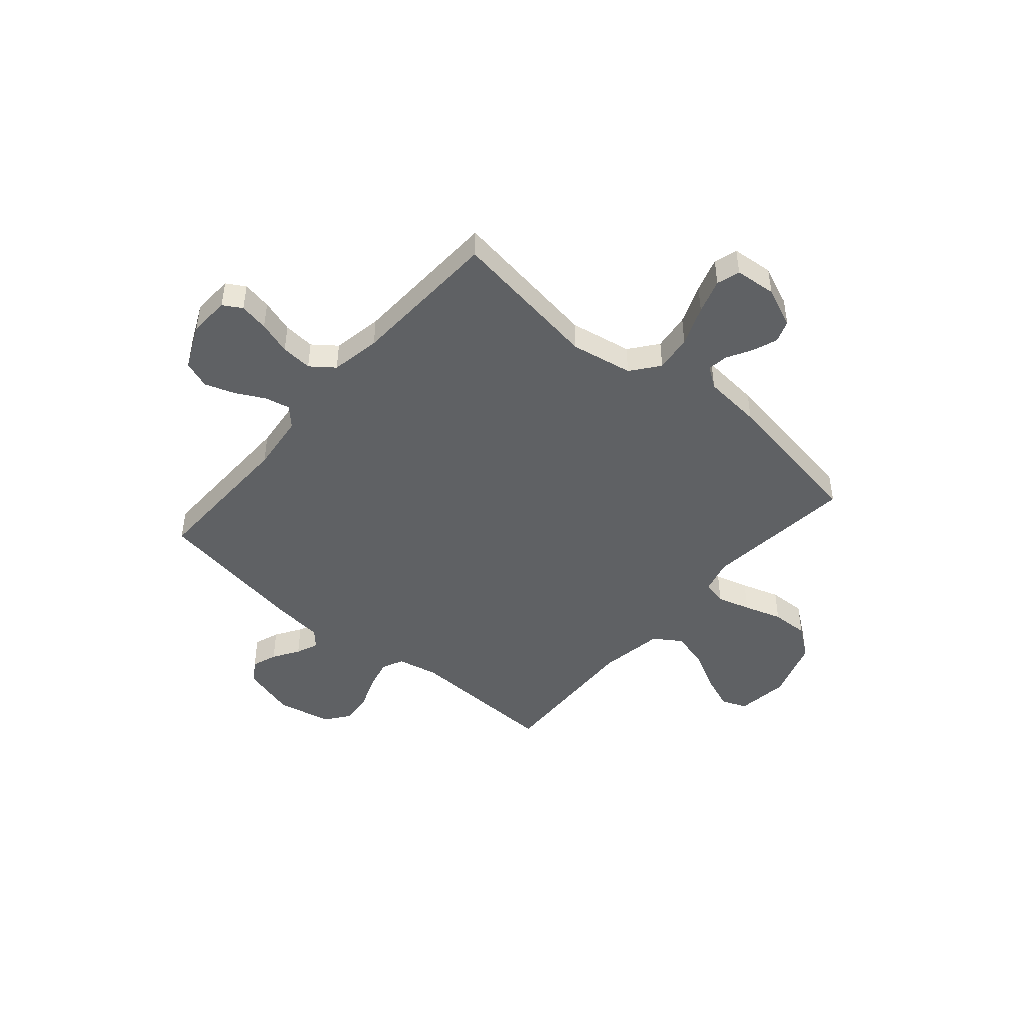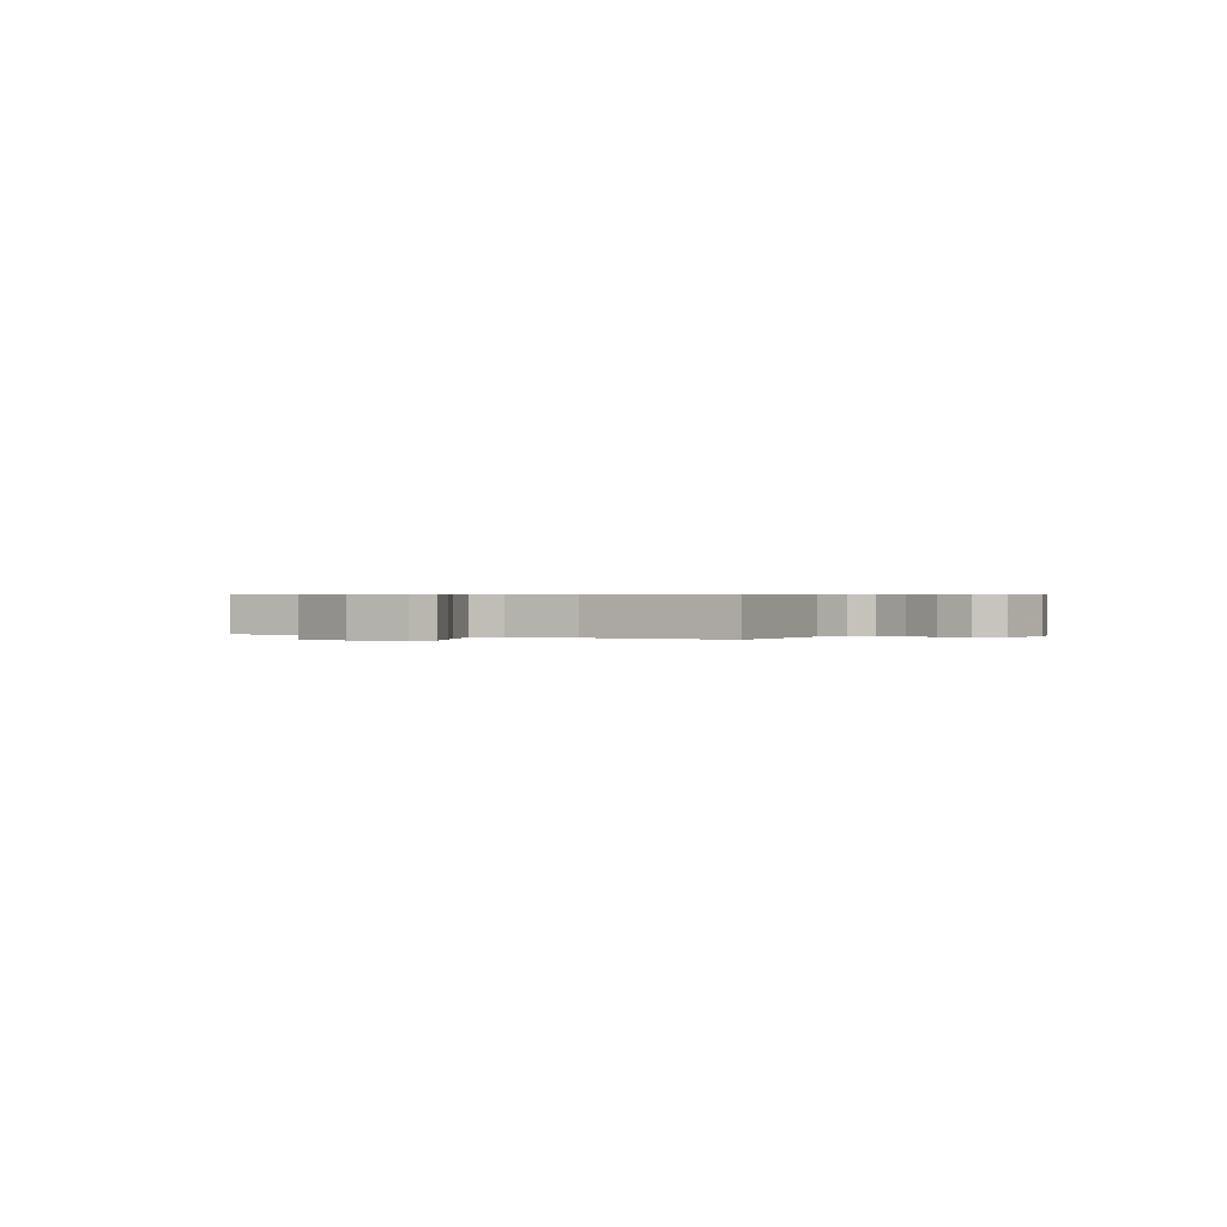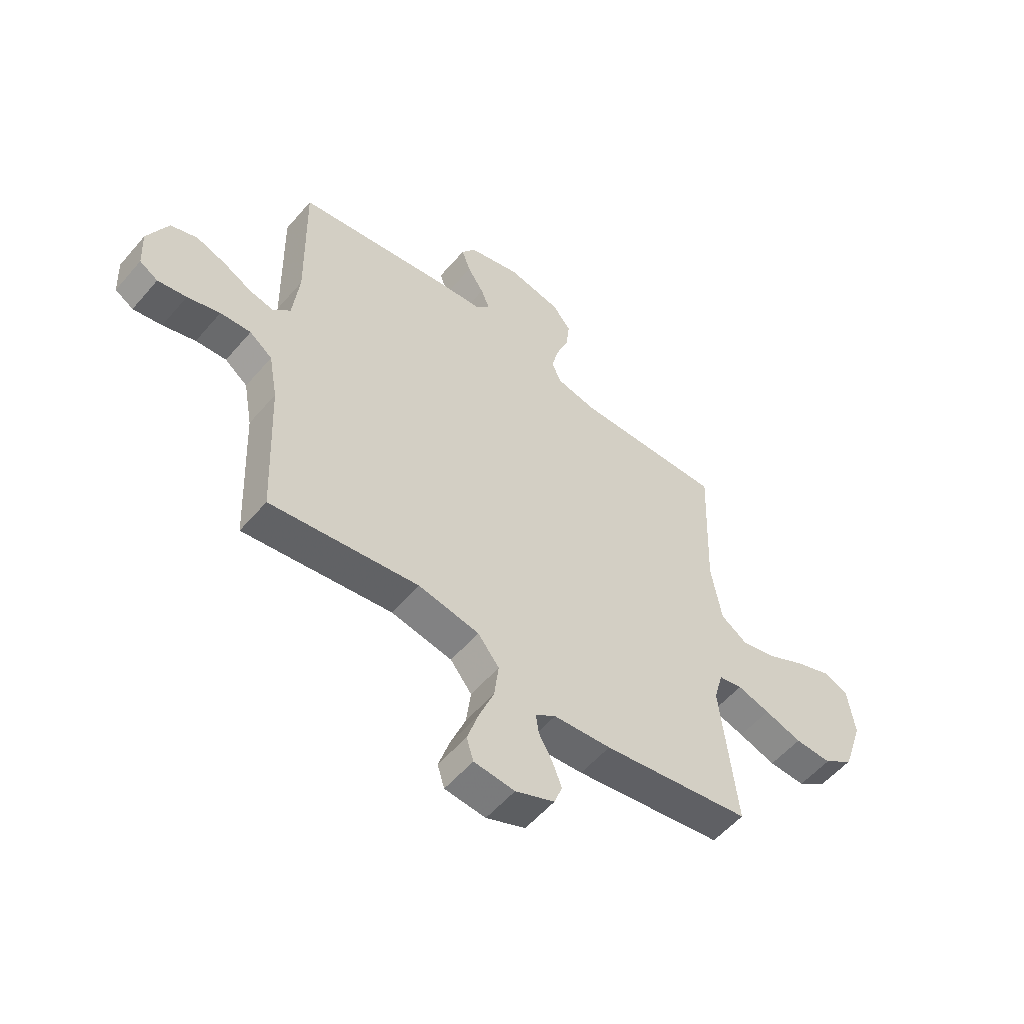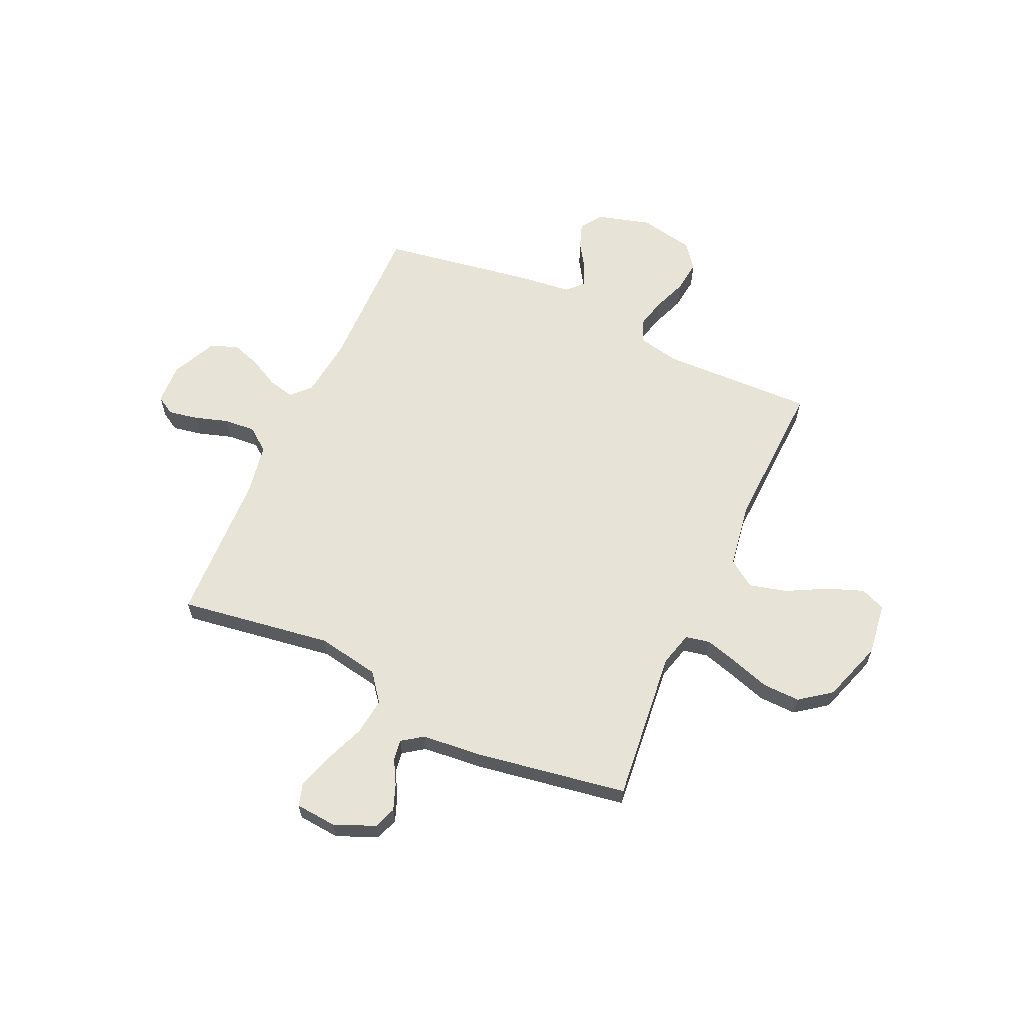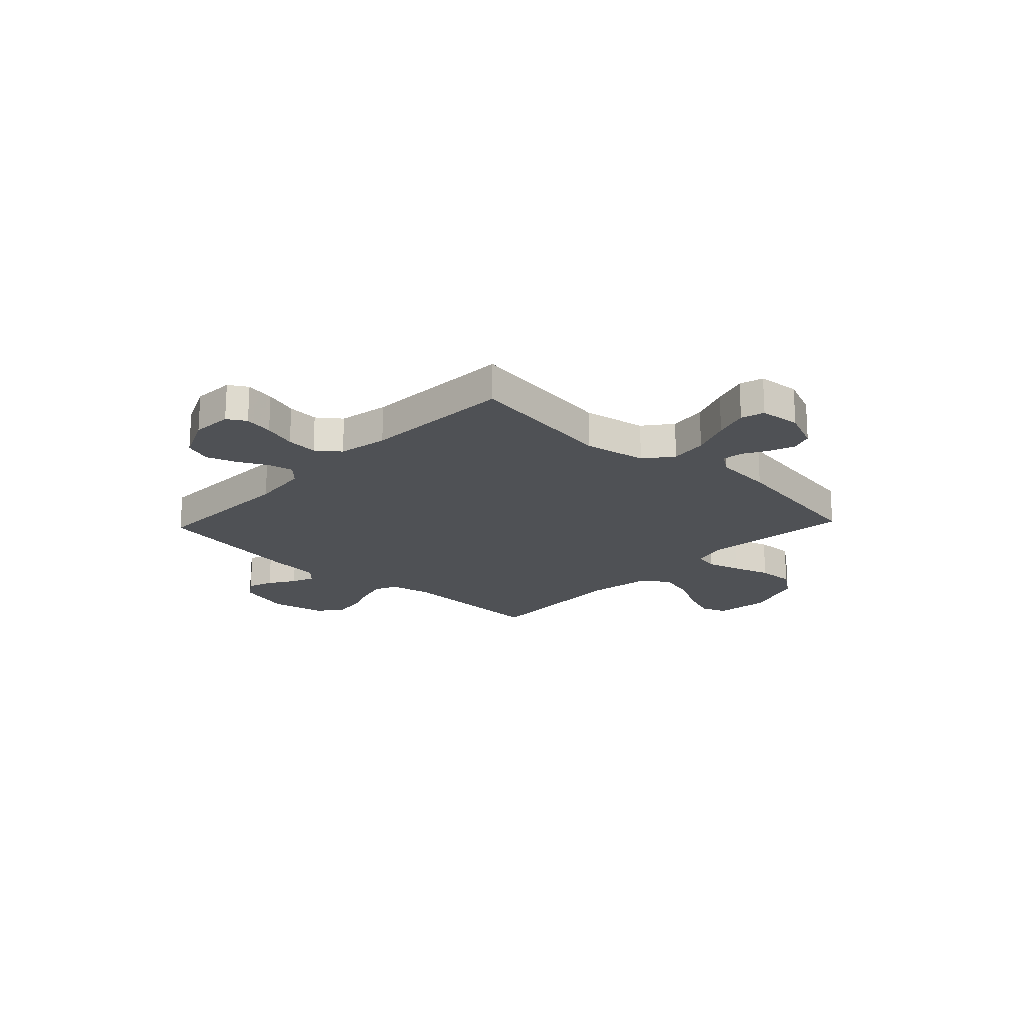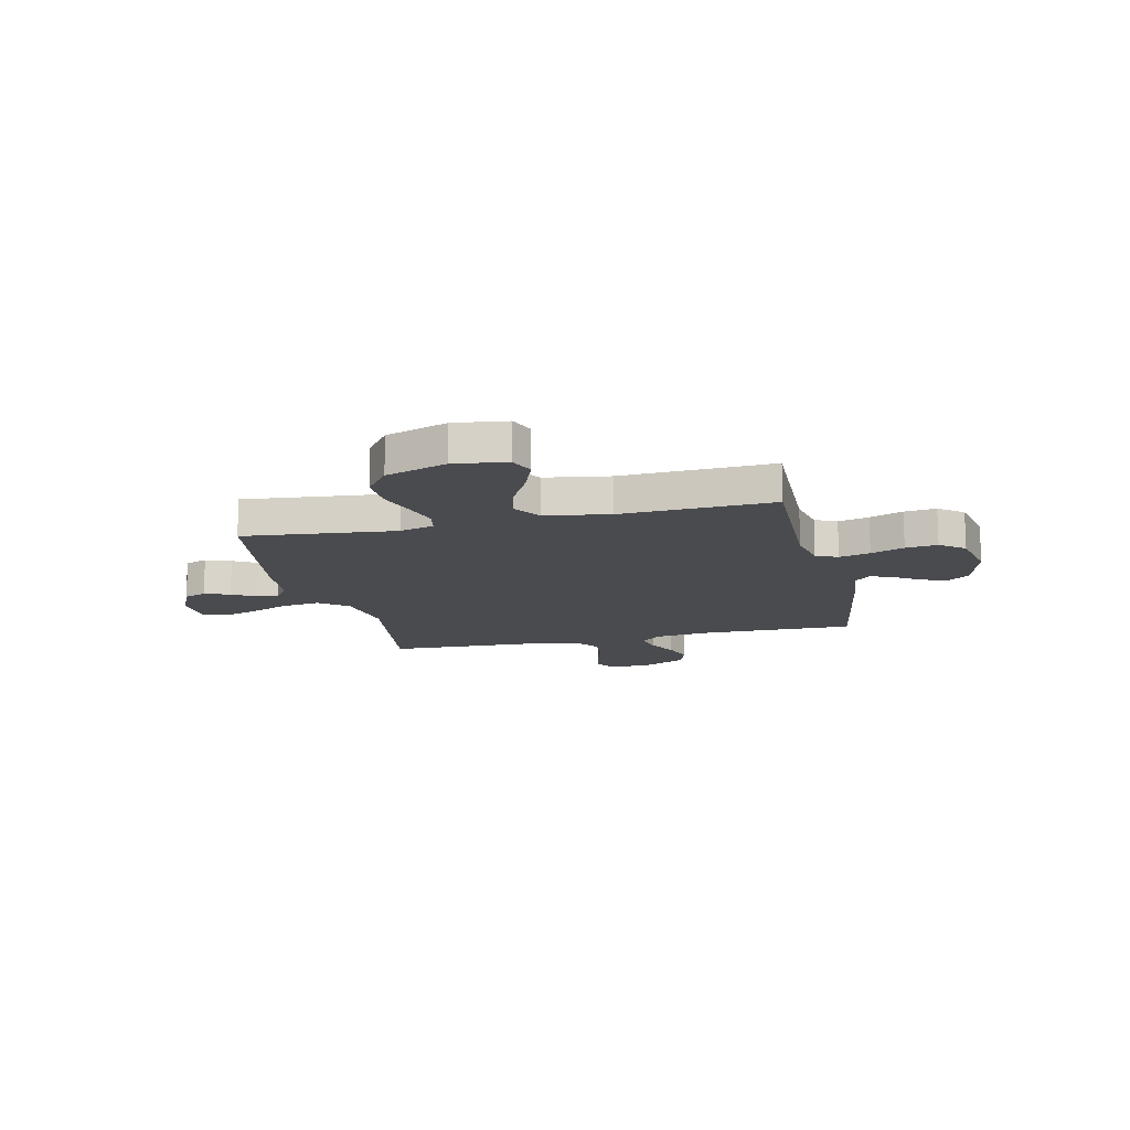
<metadata>
{"format":"obj","ext":"obj","renderer":"f3d","projection":"perspective","resolution":1024,"background":"white","views":[{"elev":-46.2,"azim":139.5,"up":"+Y"},{"elev":0.5,"azim":-60.6,"up":"+Y"},{"elev":-55.6,"azim":140.1,"up":"+Z"},{"elev":62.3,"azim":-155.4,"up":"+Y"},{"elev":-19.5,"azim":136.7,"up":"+Y"},{"elev":-14.3,"azim":-76.8,"up":"+Y"}]}
</metadata>
<code>
v -0.5 0.07 0.5
v -0.2 0.07 0.491
v -0.118 0.07 0.508
v -0.098 0.07 0.551
v -0.113 0.07 0.612
v -0.138 0.07 0.678
v -0.145 0.07 0.741
v -0.108 0.07 0.789
v 0 0.07 0.811
v 0.106 0.07 0.781
v 0.135 0.07 0.738
v 0.117 0.07 0.688
v 0.084 0.07 0.637
v 0.066 0.07 0.593
v 0.095 0.07 0.561
v 0.2 0.07 0.549
v 0.5 0.07 0.5
v 0.494 0.07 0.2
v 0.507 0.07 0.085
v 0.542 0.07 0.048
v 0.592 0.07 0.059
v 0.65 0.07 0.089
v 0.709 0.07 0.109
v 0.763 0.07 0.089
v 0.804 0.07 0
v 0.8 0.07 -0.081
v 0.763 0.07 -0.103
v 0.705 0.07 -0.092
v 0.639 0.07 -0.071
v 0.577 0.07 -0.066
v 0.531 0.07 -0.101
v 0.513 0.07 -0.2
v 0.5 0.07 -0.5
v 0.2 0.07 -0.455
v 0.077 0.07 -0.477
v 0.034 0.07 -0.532
v 0.043 0.07 -0.606
v 0.074 0.07 -0.685
v 0.096 0.07 -0.754
v 0.082 0.07 -0.8
v 0 0.07 -0.807
v -0.079 0.07 -0.773
v -0.095 0.07 -0.729
v -0.076 0.07 -0.679
v -0.049 0.07 -0.631
v -0.043 0.07 -0.59
v -0.084 0.07 -0.561
v -0.2 0.07 -0.55
v -0.5 0.07 -0.5
v -0.468 0.07 -0.2
v -0.486 0.07 -0.132
v -0.534 0.07 -0.122
v -0.6 0.07 -0.141
v -0.675 0.07 -0.165
v -0.749 0.07 -0.167
v -0.81 0.07 -0.121
v -0.85 0.07 0
v -0.836 0.07 0.104
v -0.787 0.07 0.124
v -0.716 0.07 0.097
v -0.637 0.07 0.055
v -0.564 0.07 0.036
v -0.51 0.07 0.072
v -0.489 0.07 0.2
v -0.5 0 0.5
v -0.2 0 0.491
v -0.118 0 0.508
v -0.098 0 0.551
v -0.113 0 0.612
v -0.138 0 0.678
v -0.145 0 0.741
v -0.108 0 0.789
v 0 0 0.811
v 0.106 0 0.781
v 0.135 0 0.738
v 0.117 0 0.688
v 0.084 0 0.637
v 0.066 0 0.593
v 0.095 0 0.561
v 0.2 0 0.549
v 0.5 0 0.5
v 0.494 0 0.2
v 0.507 0 0.085
v 0.542 0 0.048
v 0.592 0 0.059
v 0.65 0 0.089
v 0.709 0 0.109
v 0.763 0 0.089
v 0.804 0 0
v 0.8 0 -0.081
v 0.763 0 -0.103
v 0.705 0 -0.092
v 0.639 0 -0.071
v 0.577 0 -0.066
v 0.531 0 -0.101
v 0.513 0 -0.2
v 0.5 0 -0.5
v 0.2 0 -0.455
v 0.077 0 -0.477
v 0.034 0 -0.532
v 0.043 0 -0.606
v 0.074 0 -0.685
v 0.096 0 -0.754
v 0.082 0 -0.8
v 0 0 -0.807
v -0.079 0 -0.773
v -0.095 0 -0.729
v -0.076 0 -0.679
v -0.049 0 -0.631
v -0.043 0 -0.59
v -0.084 0 -0.561
v -0.2 0 -0.55
v -0.5 0 -0.5
v -0.468 0 -0.2
v -0.486 0 -0.132
v -0.534 0 -0.122
v -0.6 0 -0.141
v -0.675 0 -0.165
v -0.749 0 -0.167
v -0.81 0 -0.121
v -0.85 0 0
v -0.836 0 0.104
v -0.787 0 0.124
v -0.716 0 0.097
v -0.637 0 0.055
v -0.564 0 0.036
v -0.51 0 0.072
v -0.489 0 0.2
f 58 59 60 61
f 58 61 62
f 57 58 62
f 56 57 62
f 53 54 55 56
f 52 53 56 62
f 51 52 62 63
f 47 48 49 50
f 46 47 50 51
f 42 43 44 45
f 40 41 42 45
f 40 45 46
f 37 38 39 40
f 37 40 46
f 36 37 46 51
f 32 33 34
f 31 32 34 35
f 26 27 28 29
f 26 29 30
f 25 26 30
f 24 25 30
f 21 22 23 24
f 20 21 24 30
f 19 20 30 31
f 15 16 17 18
f 15 18 19
f 14 15 19 31
f 10 11 12 13
f 10 13 14
f 9 10 14
f 8 9 14
f 5 6 7 8
f 4 5 8 14
f 3 4 14 31
f 64 1 2
f 35 36 51 63
f 31 35 63 64
f 2 3 31 64
f 125 124 123 122
f 126 125 122
f 126 122 121
f 126 121 120
f 120 119 118 117
f 126 120 117 116
f 127 126 116 115
f 114 113 112 111
f 115 114 111 110
f 109 108 107 106
f 109 106 105 104
f 110 109 104
f 104 103 102 101
f 110 104 101
f 115 110 101 100
f 98 97 96
f 99 98 96 95
f 93 92 91 90
f 94 93 90
f 94 90 89
f 94 89 88
f 88 87 86 85
f 94 88 85 84
f 95 94 84 83
f 82 81 80 79
f 83 82 79
f 95 83 79 78
f 77 76 75 74
f 78 77 74
f 78 74 73
f 78 73 72
f 72 71 70 69
f 78 72 69 68
f 95 78 68 67
f 66 65 128
f 127 115 100 99
f 128 127 99 95
f 128 95 67 66
f 1 65 66 2
f 2 66 67 3
f 3 67 68 4
f 4 68 69 5
f 5 69 70 6
f 6 70 71 7
f 7 71 72 8
f 8 72 73 9
f 9 73 74 10
f 10 74 75 11
f 11 75 76 12
f 12 76 77 13
f 13 77 78 14
f 14 78 79 15
f 15 79 80 16
f 16 80 81 17
f 17 81 82 18
f 18 82 83 19
f 19 83 84 20
f 20 84 85 21
f 21 85 86 22
f 22 86 87 23
f 23 87 88 24
f 24 88 89 25
f 25 89 90 26
f 26 90 91 27
f 27 91 92 28
f 28 92 93 29
f 29 93 94 30
f 30 94 95 31
f 31 95 96 32
f 32 96 97 33
f 33 97 98 34
f 34 98 99 35
f 35 99 100 36
f 36 100 101 37
f 37 101 102 38
f 38 102 103 39
f 39 103 104 40
f 40 104 105 41
f 41 105 106 42
f 42 106 107 43
f 43 107 108 44
f 44 108 109 45
f 45 109 110 46
f 46 110 111 47
f 47 111 112 48
f 48 112 113 49
f 49 113 114 50
f 50 114 115 51
f 51 115 116 52
f 52 116 117 53
f 53 117 118 54
f 54 118 119 55
f 55 119 120 56
f 56 120 121 57
f 57 121 122 58
f 58 122 123 59
f 59 123 124 60
f 60 124 125 61
f 61 125 126 62
f 62 126 127 63
f 63 127 128 64
f 64 128 65 1

</code>
